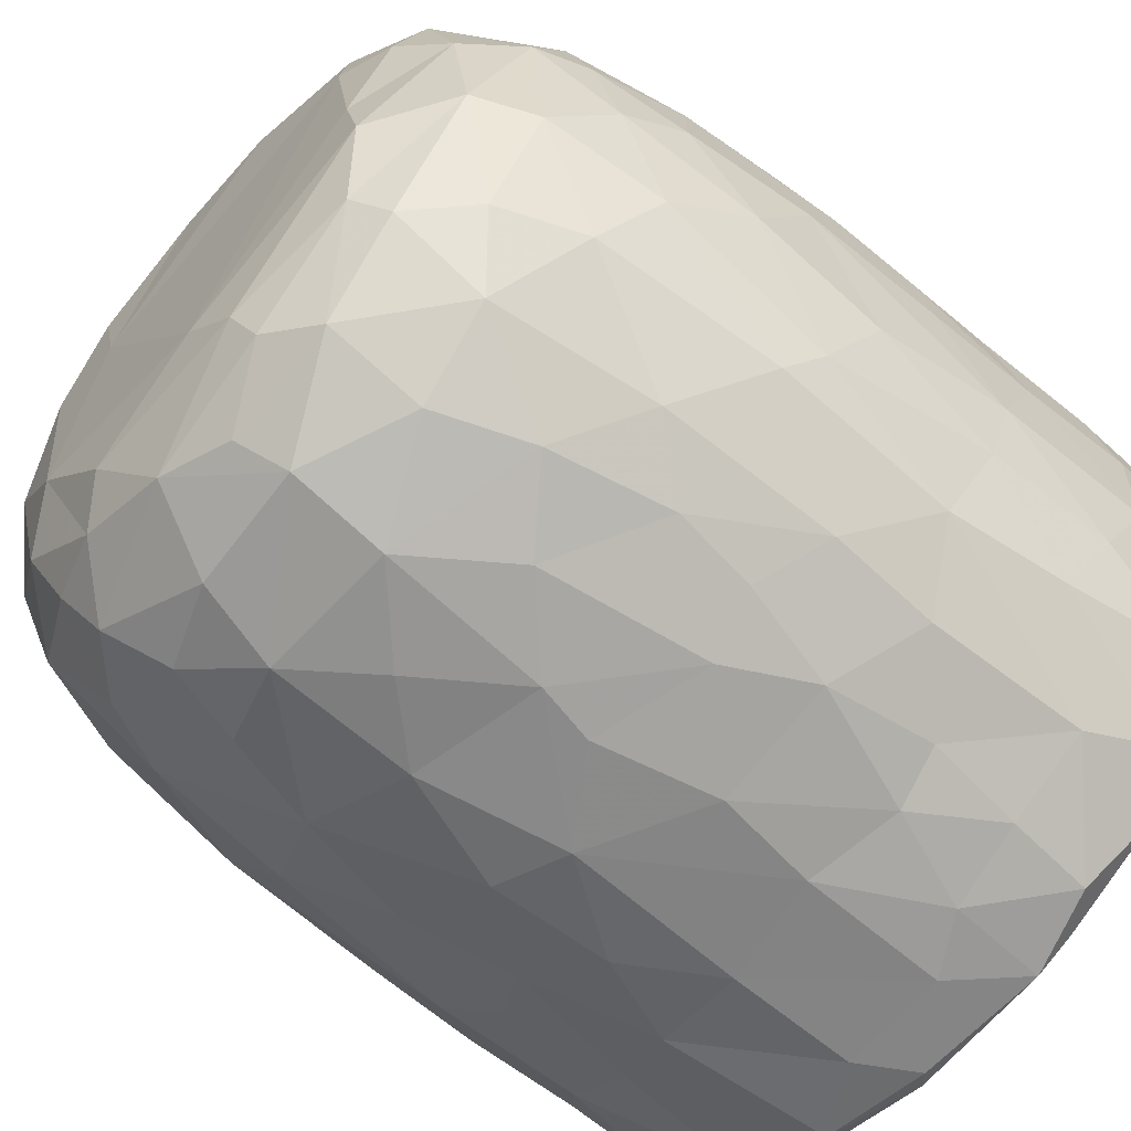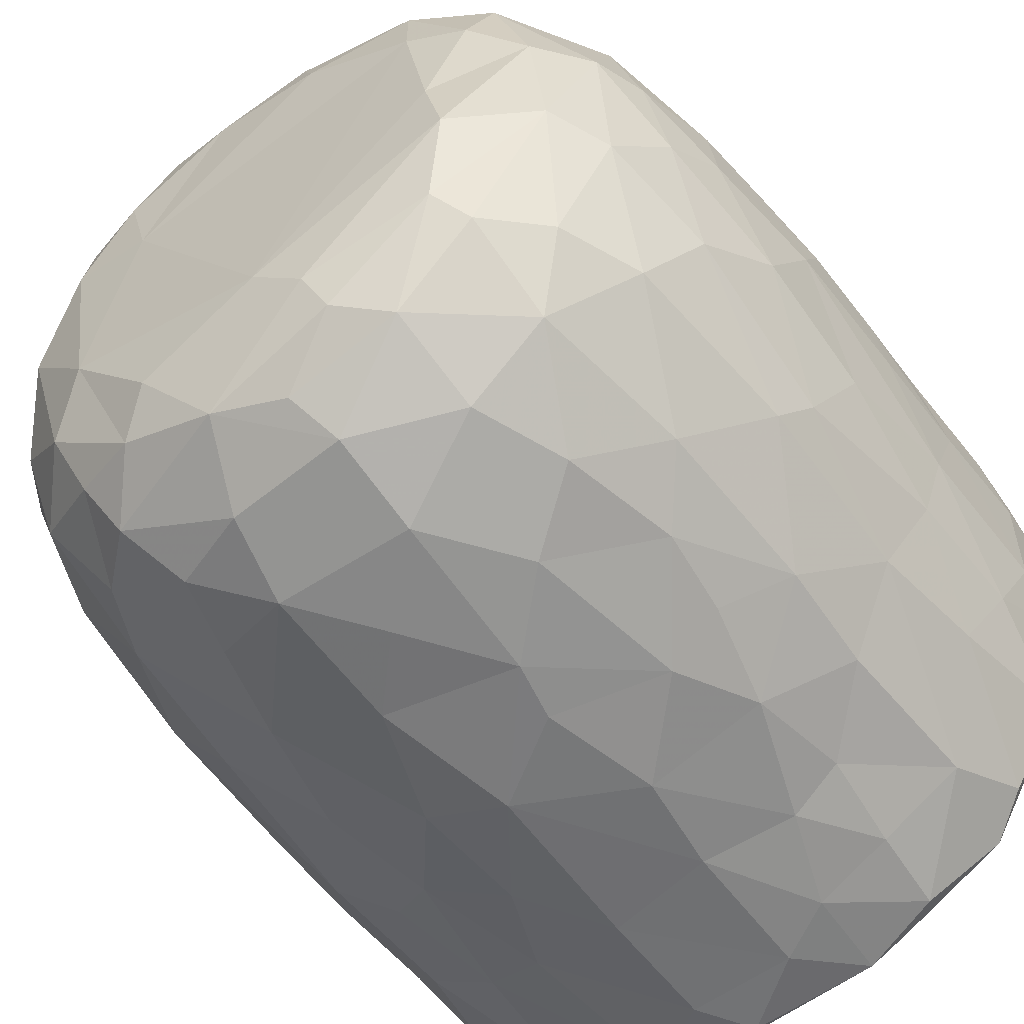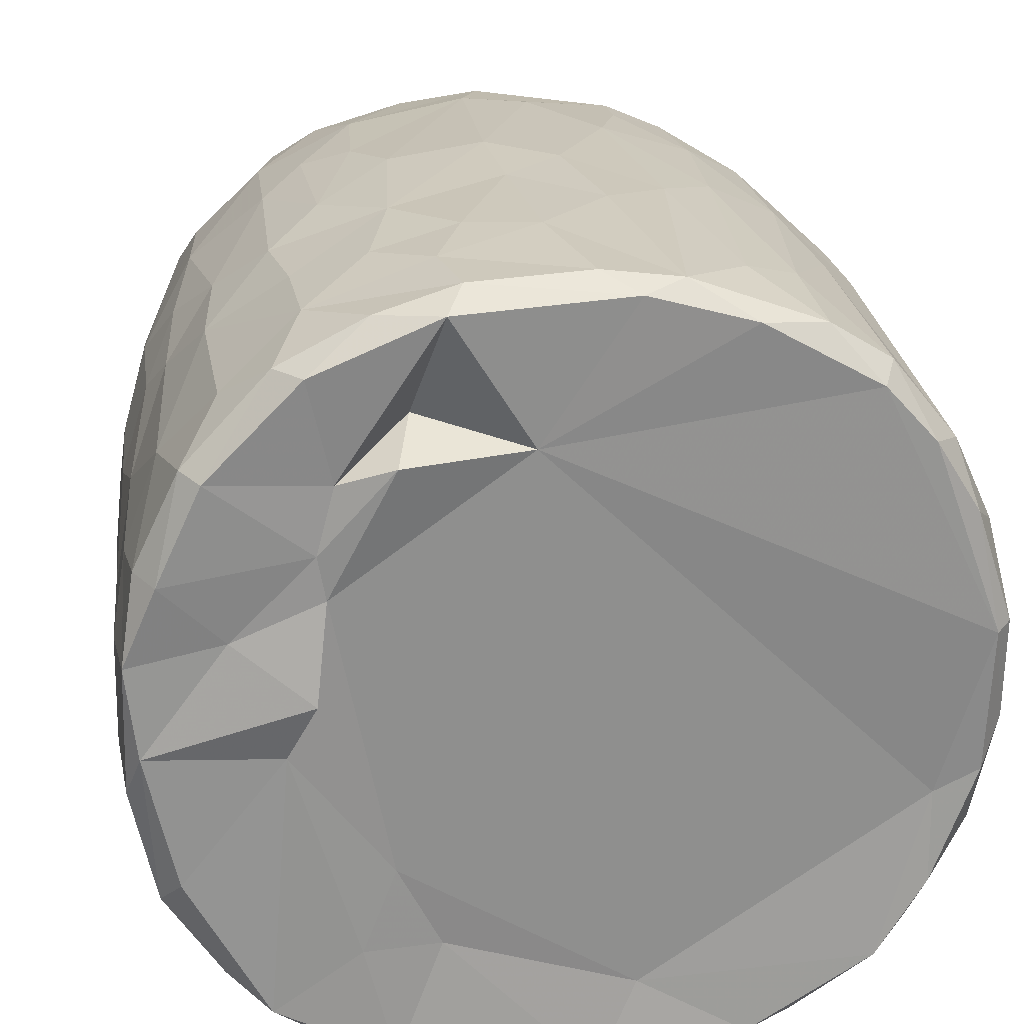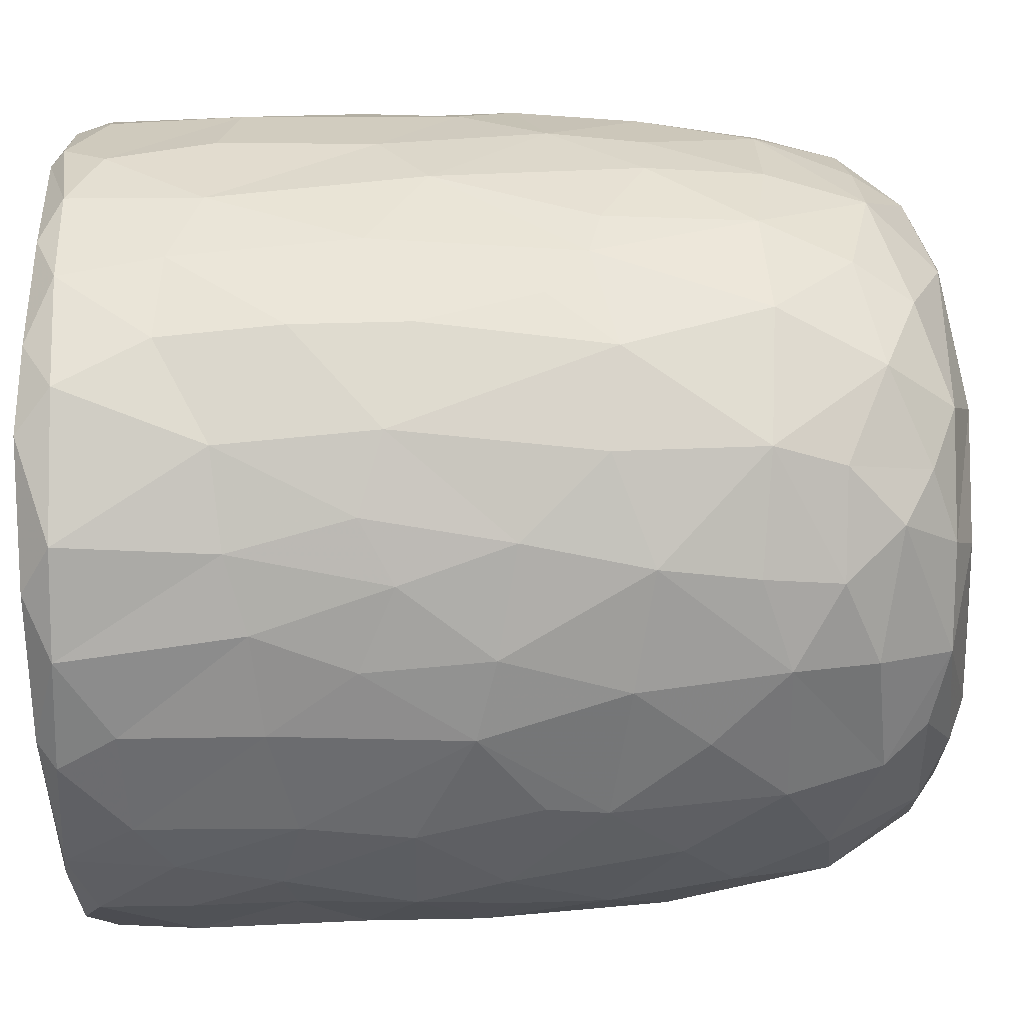
<metadata>
{"format":"obj","ext":"obj","renderer":"f3d","projection":"perspective","resolution":1024,"background":"white","views":[{"elev":-60.0,"azim":48.8,"up":"+Z"},{"elev":-54.0,"azim":35.8,"up":"+Z"},{"elev":24.3,"azim":172.6,"up":"+Z"},{"elev":-55.5,"azim":-88.3,"up":"+Z"}]}
</metadata>
<code>
v 0.1369 -0.06005 -0.905
v 0.1612 -0.1938 -0.8918
v -0.06547 0.07837 -0.9207
v 0.2045 0.2177 -0.9082
v 0.1725 0.4605 -0.9075
v -0.08503 0.5112 -0.9143
v -0.2262 0.3129 -0.8928
v 0.1652 0.8131 -0.906
v -0.08789 0.8189 -0.9141
v -0.3116 0.5312 -0.872
v 0.299 0.7378 -0.8767
v -0.009153 0.9509 -0.9134
v -0.2683 0.9319 -0.8902
v -0.004618 -0.4071 -0.8758
v 0.1646 -0.5726 -0.842
v -0.1622 -0.576 -0.8399
v -0.1499 -0.2467 -0.8821
v -0.4069 -0.298 -0.8092
v -0.2444 0.02894 -0.8864
v 0.3869 0.02676 -0.85
v -0.4015 0.2296 -0.8373
v 0.376 0.515 -0.8446
v 0.2832 0.9774 -0.8664
v -0.05571 0.9932 -0.877
v -0.3611 -0.5129 -0.7884
v 0.3214 -0.3538 -0.837
v -0.4699 -0.0201 -0.7936
v 0.4731 0.2304 -0.814
v 0.4984 0.4962 -0.7751
v -0.4691 0.5761 -0.8056
v 0.4803 0.7234 -0.8015
v -0.4967 0.9226 -0.8064
v 0.4674 0.929 -0.813
v -0.3835 0.9922 -0.8085
v 0.3693 0.993 -0.8062
v -0.1326 -0.7628 -0.7786
v 0.1501 -0.7847 -0.7697
v -0.3259 -0.6861 -0.7603
v 0.4798 -0.4724 -0.7525
v 0.5393 -0.1945 -0.7492
v -0.6144 -0.2104 -0.6843
v 0.5215 -0.001341 -0.7714
v -0.5271 0.3022 -0.772
v 0.667 0.7418 -0.6738
v 0.3912 -0.6781 -0.7359
v -0.5961 -0.5387 -0.6519
v 0.6513 0.3524 -0.6779
v -0.6502 0.5967 -0.6815
v 0.6278 0.9974 -0.6686
v -0.1473 0.967 -0.6786
v -0.2969 -0.938 -0.5826
v -0.4024 -0.8158 -0.6671
v -0.07129 -0.9313 -0.6634
v 0.09668 -0.885 -0.6967
v 0.362 -0.8853 -0.6277
v -0.5341 -0.6952 -0.6378
v 0.582 -0.6972 -0.6087
v 0.6445 -0.3256 -0.6461
v 0.6623 0.09142 -0.6674
v -0.6682 0.2452 -0.6656
v -0.7411 0.9183 -0.5882
v -0.6549 0.9969 -0.6352
v 0.4357 0.9873 -0.5435
v 0.7219 0.9411 -0.5979
v 0.2402 -0.955 -0.5776
v -0.4602 -0.8838 -0.5493
v -0.7602 -0.2359 -0.5129
v 0.7875 0.2877 -0.5059
v -0.7672 0.9712 -0.2577
v 0.2671 0.9666 -0.5474
v 0.1973 -0.9935 -0.488
v 0.5493 -0.895 -0.462
v 0.7898 -0.148 -0.4748
v -0.8049 0.1824 -0.4748
v -0.7938 0.7182 -0.4943
v 0.3618 0.9743 -0.3599
v -0.2233 -0.9876 -0.4842
v -0.6556 -0.7908 -0.4477
v 0.7451 -0.5783 -0.4386
v -0.8092 0.4429 -0.481
v 0.8138 0.5937 -0.47
v -0.7643 0.9897 -0.4635
v 0.4882 -0.9588 -0.3955
v -0.5164 -0.9435 -0.3992
v 0.6679 -0.7676 -0.4407
v -0.8235 -0.08469 -0.4015
v 0.8472 0.9394 -0.4089
v -0.7712 -0.5579 -0.3951
v 0.07648 -1.01 -0.3862
v -0.4235 -0.9977 -0.2637
v -0.8603 -0.1783 -0.2988
v 0.8348 -0.06762 -0.3854
v 0.8719 0.3583 -0.3052
v -0.859 0.9293 -0.3458
v 0.803 0.9855 -0.3554
v 0.7147 -0.8695 -0.1558
v 0.8334 -0.4705 -0.2622
v 0.5373 -0.993 -0.1863
v -0.6824 -0.8681 -0.2417
v -0.7709 -0.737 -0.217
v -0.8878 0.2908 -0.2696
v 0.8829 0.6735 -0.3052
v -0.8763 0.7025 -0.3063
v 0.5786 0.9898 -0.07164
v 0.7844 -0.7368 -0.1841
v -0.8436 -0.5399 -0.1573
v 0.8862 -0.2708 -0.1312
v 0.8908 0.04507 -0.2022
v 0.9025 0.9336 -0.1591
v 0.07368 0.9884 0.5732
v -0.9119 0.9357 -0.1045
v -0.863 0.9847 -0.2022
v 0.4926 -0.9939 -0.01317
v -0.6275 -0.9507 -0.01767
v 0.9106 0.3858 -0.1329
v -0.9171 0.6335 -0.1266
v 0.8702 0.9827 -0.05865
v -0.8795 -0.2055 -0.1835
v -0.9156 0.1571 -0.05269
v 0.9161 0.7743 -0.1227
v -0.3102 -0.9947 0.1694
v -0.7772 -0.7912 0.03341
v 0.8421 -0.5874 -0.0276
v -0.8868 -0.307 0.01382
v -0.8726 0.999 0.1215
v 0.4246 -0.9864 0.312
v 0.9017 -0.1286 0.07364
v 0.9087 0.496 0.0917
v 0.5153 1.024 0.05681
v -0.5073 -0.9856 0.201
v 0.7789 -0.766 0.1546
v 0.869 -0.4327 0.08014
v 0.9084 0.2139 0.07557
v -0.9092 0.2746 0.1182
v -0.9237 0.8664 0.0527
v 0.4884 0.983 0.2708
v 0.6907 -0.8937 0.1268
v -0.664 -0.8971 0.2238
v -0.8441 -0.5669 0.05254
v 0.8121 -0.6359 0.1904
v -0.9182 0.63 0.1252
v -0.9049 0.9673 0.1329
v 0.9122 0.7782 0.1161
v 0.5676 -0.9573 0.2467
v -0.8728 -0.3104 0.1635
v -0.8875 -0.0969 0.1903
v 0.8943 0.9771 0.1439
v 0.685 0.9761 0.1861
v -0.7471 -0.7808 0.2202
v -0.8115 -0.5633 0.2865
v 0.8826 -0.02499 0.2396
v 0.8304 -0.3945 0.307
v -0.8653 0.1024 0.331
v 0.8867 0.2093 0.235
v 0.8821 0.7228 0.2854
v 0.8656 0.443 0.321
v -0.8783 0.5916 0.3319
v -0.8697 0.8925 0.3305
v 0.8202 0.993 0.3224
v -0.8254 -0.3047 0.3619
v 0.8638 0.9272 0.332
v 0.5057 0.9803 0.3661
v -0.3684 -0.9904 0.3711
v 0.6003 -0.898 0.3919
v -0.7013 -0.7621 0.3949
v -0.5374 -0.9353 0.404
v 0.1475 -0.9897 0.4729
v 0.7378 -0.6407 0.4364
v 0.8284 -0.1232 0.3991
v -0.8304 -0.02037 0.4132
v 0.8254 0.1618 0.419
v -0.8196 0.9822 0.3872
v -0.1206 -0.9813 0.5115
v -0.8207 0.3248 0.4479
v 0.8058 0.696 0.4843
v 0.3947 -0.9485 0.5177
v -0.7062 -0.586 0.4985
v 0.6947 -0.4717 0.5566
v -0.7767 0.9263 0.5287
v -0.7196 0.9933 0.5485
v 0.346 1.015 0.557
v 0.7224 0.9931 0.5352
v -0.2942 -0.9497 0.5693
v 0.5654 -0.8358 0.5231
v 0.7146 -0.2047 0.585
v 0.7577 0.03516 0.5427
v -0.7358 0.1996 0.6001
v 0.7795 0.2717 0.5089
v 0.7637 0.9449 0.5492
v -0.6096 0.993 0.6705
v -0.4528 -0.8708 0.5824
v -0.517 -0.749 0.642
v -0.6938 -0.4147 0.5795
v 0.4667 0.9716 0.5119
v 0.07936 -0.944 0.6329
v -0.7171 0.0293 0.6112
v 0.6716 0.1897 0.6534
v 0.6949 0.4294 0.6402
v 0.2655 -0.8612 0.6926
v 0.4941 -0.7601 0.6493
v -0.1045 -0.8985 0.6871
v 0.5429 -0.4327 0.7131
v -0.6379 0.9282 0.7034
v -0.6313 0.365 0.703
v 0.6799 0.8226 0.655
v 0.3099 0.8605 0.612
v 0.5188 0.9878 0.7401
v -0.2308 -0.7662 0.7623
v -0.5735 -0.282 0.7128
v 0.5515 0.282 0.7591
v 0.5773 0.9221 0.7405
v 0.3944 -0.6517 0.7439
v -0.4258 -0.496 0.7671
v -0.5741 0.1181 0.7424
v 0.5462 -0.1168 0.7464
v -0.0166 -0.7843 0.777
v -0.302 -0.5409 0.8116
v -0.4372 -0.1783 0.8024
v 0.5196 0.5074 0.7784
v 0.5088 0.7464 0.7919
v -0.4968 0.6804 0.7989
v -0.5035 0.9427 0.7907
v -0.3559 1.002 0.8179
v 0.2469 0.9921 0.8551
v 0.1844 -0.7108 0.7868
v 0.3251 -0.4338 0.8206
v 0.454 -0.2221 0.7904
v 0.003864 -0.6286 0.8353
v -0.2973 -0.3932 0.8303
v 0.3445 -0.1469 0.8406
v 0.4386 0.1644 0.8179
v -0.411 0.1913 0.8329
v 0.3042 0.3678 0.8706
v 0.3619 0.5902 0.8521
v -0.3709 0.7785 0.8552
v 0.3856 0.9278 0.8416
v 0.05365 -0.4644 0.8646
v -0.0901 -0.4043 0.8673
v -0.2297 -0.149 0.8733
v 0.2755 0.03441 0.8741
v -0.2864 0.3309 0.8766
v 0.2416 0.7469 0.8907
v -0.2183 0.9447 0.8969
v -0.128 0.9972 0.8816
v 0.06358 0.0335 0.9052
v -0.08946 0.1434 0.9016
v 0.04444 0.2811 0.9058
v -0.1457 0.4478 0.9039
v 0.173 0.5709 0.8998
v 0.2089 0.925 0.8974
v -0.04963 0.928 0.9139
v 0.01605 0.6357 0.9152
f 1 2 3
f 1 3 4
f 3 5 4
f 3 6 5
f 7 6 3
f 6 8 5
f 9 6 10
f 6 9 8
f 11 5 8
f 8 9 12
f 9 13 12
f 14 2 15
f 16 17 14
f 14 17 2
f 17 18 19
f 19 3 17
f 17 3 2
f 2 1 20
f 20 1 4
f 19 21 7
f 7 3 19
f 5 22 4
f 10 6 7
f 11 22 5
f 10 13 9
f 8 12 23
f 8 23 11
f 24 12 13
f 12 24 23
f 16 14 15
f 25 18 16
f 15 2 26
f 18 17 16
f 2 20 26
f 27 19 18
f 27 21 19
f 20 4 28
f 4 22 28
f 21 10 7
f 29 28 22
f 30 10 21
f 31 22 11
f 30 13 10
f 32 13 30
f 11 33 31
f 23 33 11
f 34 13 32
f 34 24 13
f 35 33 23
f 24 35 23
f 36 16 37
f 16 15 37
f 38 16 36
f 38 25 16
f 39 26 40
f 27 18 41
f 26 20 40
f 20 42 40
f 20 28 42
f 27 43 21
f 30 21 43
f 31 29 22
f 29 31 44
f 37 15 45
f 25 38 46
f 39 45 15
f 26 39 15
f 29 47 28
f 30 43 48
f 47 29 44
f 48 32 30
f 31 33 44
f 44 33 49
f 49 33 35
f 34 50 24
f 51 52 53
f 52 36 53
f 53 36 37
f 53 37 54
f 52 38 36
f 37 45 55
f 46 38 56
f 57 45 39
f 18 25 46
f 58 39 40
f 42 28 59
f 60 43 27
f 59 28 47
f 61 32 48
f 32 62 34
f 63 49 35
f 37 55 54
f 57 55 45
f 52 56 38
f 39 58 57
f 18 46 41
f 59 40 42
f 41 60 27
f 48 43 60
f 64 44 49
f 62 32 61
f 62 50 34
f 54 65 53
f 55 65 54
f 66 56 52
f 40 59 58
f 41 67 60
f 59 47 68
f 68 47 44
f 62 69 50
f 50 70 24
f 70 35 24
f 35 70 63
f 65 71 53
f 66 52 51
f 57 72 55
f 41 46 67
f 73 58 59
f 60 67 74
f 75 61 48
f 76 70 50
f 77 51 53
f 78 56 66
f 46 56 78
f 58 79 57
f 58 73 79
f 73 59 68
f 48 80 75
f 44 81 68
f 44 64 81
f 62 61 82
f 82 69 62
f 50 69 76
f 77 53 71
f 55 83 65
f 72 83 55
f 66 84 78
f 85 72 57
f 86 74 67
f 80 48 60
f 80 60 74
f 64 87 81
f 49 87 64
f 84 66 51
f 78 88 46
f 88 67 46
f 89 77 71
f 51 90 84
f 90 51 77
f 83 71 65
f 79 85 57
f 91 86 67
f 73 68 92
f 68 81 93
f 94 61 75
f 61 94 82
f 70 76 63
f 87 49 95
f 96 72 85
f 73 97 79
f 68 93 92
f 98 89 71
f 78 84 99
f 78 100 88
f 91 67 88
f 92 97 73
f 91 74 86
f 80 74 101
f 102 93 81
f 80 103 75
f 87 102 81
f 76 104 63
f 83 98 71
f 96 83 72
f 96 85 105
f 85 79 105
f 79 97 105
f 106 91 88
f 92 107 97
f 91 101 74
f 93 108 92
f 80 101 103
f 103 94 75
f 87 109 102
f 110 76 69
f 63 104 49
f 98 83 96
f 99 100 78
f 106 88 100
f 92 108 107
f 111 94 103
f 82 94 112
f 89 90 77
f 113 89 98
f 99 84 114
f 102 115 93
f 103 101 116
f 95 117 87
f 117 109 87
f 112 69 82
f 91 106 118
f 119 91 118
f 119 101 91
f 115 108 93
f 109 120 102
f 111 112 94
f 49 104 95
f 104 117 95
f 114 84 90
f 116 101 119
f 115 102 120
f 103 116 111
f 89 121 90
f 99 122 100
f 97 123 105
f 97 107 123
f 118 106 124
f 111 125 112
f 126 121 89
f 113 126 89
f 122 99 114
f 122 106 100
f 108 127 107
f 124 119 118
f 120 128 115
f 125 69 112
f 129 117 104
f 90 130 114
f 131 96 105
f 107 132 123
f 115 127 108
f 115 133 127
f 134 116 119
f 135 111 116
f 110 136 76
f 136 104 76
f 121 130 90
f 113 98 137
f 96 137 98
f 122 114 138
f 105 123 131
f 106 122 139
f 139 124 106
f 132 140 123
f 141 116 134
f 141 135 116
f 142 111 135
f 109 143 120
f 111 142 125
f 136 129 104
f 144 113 137
f 96 131 137
f 140 131 123
f 145 124 139
f 107 127 132
f 128 133 115
f 138 114 130
f 146 124 145
f 124 146 119
f 134 119 146
f 120 143 128
f 109 147 143
f 109 117 147
f 148 117 129
f 138 149 122
f 122 150 139
f 127 151 132
f 133 151 127
f 148 147 117
f 126 113 144
f 150 122 149
f 145 139 150
f 132 152 140
f 152 132 151
f 153 134 146
f 133 154 151
f 147 155 143
f 136 148 129
f 154 128 156
f 133 128 154
f 157 141 134
f 156 128 155
f 155 128 143
f 157 135 141
f 158 142 135
f 148 159 147
f 160 145 150
f 157 134 153
f 158 135 157
f 147 161 155
f 136 162 148
f 163 130 121
f 164 144 137
f 138 165 149
f 164 137 131
f 165 150 149
f 160 146 145
f 159 161 147
f 125 110 69
f 162 159 148
f 163 166 130
f 167 121 126
f 138 130 166
f 168 164 131
f 168 131 140
f 151 169 152
f 170 146 160
f 153 146 170
f 154 156 171
f 172 142 158
f 142 172 125
f 173 163 121
f 152 168 140
f 154 171 151
f 174 157 153
f 175 156 155
f 175 155 161
f 176 167 126
f 176 126 144
f 164 176 144
f 165 138 166
f 177 150 165
f 169 168 152
f 169 178 168
f 151 171 169
f 179 158 157
f 172 180 125
f 181 136 110
f 162 182 159
f 167 173 121
f 183 166 163
f 164 168 184
f 177 160 150
f 178 169 185
f 186 169 171
f 153 170 187
f 153 187 174
f 156 188 171
f 175 188 156
f 161 189 175
f 189 159 182
f 189 161 159
f 180 190 125
f 181 162 136
f 163 173 183
f 166 183 191
f 184 176 164
f 166 192 165
f 191 192 166
f 193 160 177
f 185 169 186
f 171 188 186
f 179 172 158
f 172 179 180
f 190 110 125
f 194 182 162
f 181 194 162
f 195 167 176
f 177 165 192
f 193 170 160
f 170 196 187
f 197 186 188
f 198 188 175
f 179 157 187
f 187 157 174
f 195 173 167
f 199 195 176
f 168 200 184
f 193 177 192
f 200 168 178
f 196 170 193
f 173 201 183
f 184 199 176
f 178 185 202
f 186 197 185
f 188 198 197
f 203 179 204
f 189 205 175
f 203 180 179
f 110 206 181
f 181 206 194
f 194 207 182
f 201 173 195
f 183 208 191
f 208 183 201
f 184 200 199
f 202 200 178
f 196 193 209
f 197 198 210
f 179 187 204
f 198 175 205
f 203 190 180
f 189 182 211
f 208 192 191
f 199 200 212
f 200 202 212
f 192 213 193
f 193 213 209
f 214 196 209
f 185 197 215
f 187 196 214
f 189 211 205
f 182 207 211
f 195 216 201
f 195 199 216
f 217 213 192
f 209 213 218
f 185 215 202
f 209 218 214
f 197 210 215
f 214 204 187
f 219 198 220
f 205 220 198
f 203 204 221
f 211 220 205
f 190 203 222
f 190 223 110
f 224 194 206
f 201 216 208
f 225 216 199
f 217 192 208
f 212 225 199
f 225 212 226
f 202 226 212
f 226 202 227
f 215 227 202
f 214 221 204
f 198 219 210
f 222 203 221
f 223 190 222
f 224 207 194
f 228 208 216
f 225 228 216
f 217 208 228
f 213 217 229
f 213 229 218
f 230 227 231
f 215 231 227
f 232 214 218
f 210 231 215
f 221 214 232
f 210 219 233
f 220 234 219
f 221 235 222
f 236 220 211
f 207 224 236
f 207 236 211
f 110 224 206
f 225 226 228
f 237 228 226
f 237 217 228
f 238 229 217
f 238 217 237
f 230 237 226
f 229 238 239
f 227 230 226
f 229 239 218
f 240 230 231
f 232 218 239
f 210 233 231
f 235 232 241
f 235 221 232
f 219 234 233
f 220 242 234
f 235 243 222
f 243 223 222
f 243 244 223
f 223 244 110
f 244 224 110
f 245 238 237
f 239 238 245
f 240 245 237
f 240 237 230
f 246 239 245
f 241 232 239
f 241 239 246
f 233 247 245
f 233 245 240
f 231 233 240
f 248 241 246
f 248 243 241
f 234 249 233
f 243 235 241
f 242 249 234
f 250 242 220
f 220 236 250
f 224 250 236
f 244 243 251
f 244 251 250
f 224 244 250
f 247 246 245
f 248 246 247
f 252 248 247
f 252 247 249
f 233 249 247
f 243 248 252
f 251 243 252
f 252 249 242
f 251 252 242
f 250 251 242

</code>
